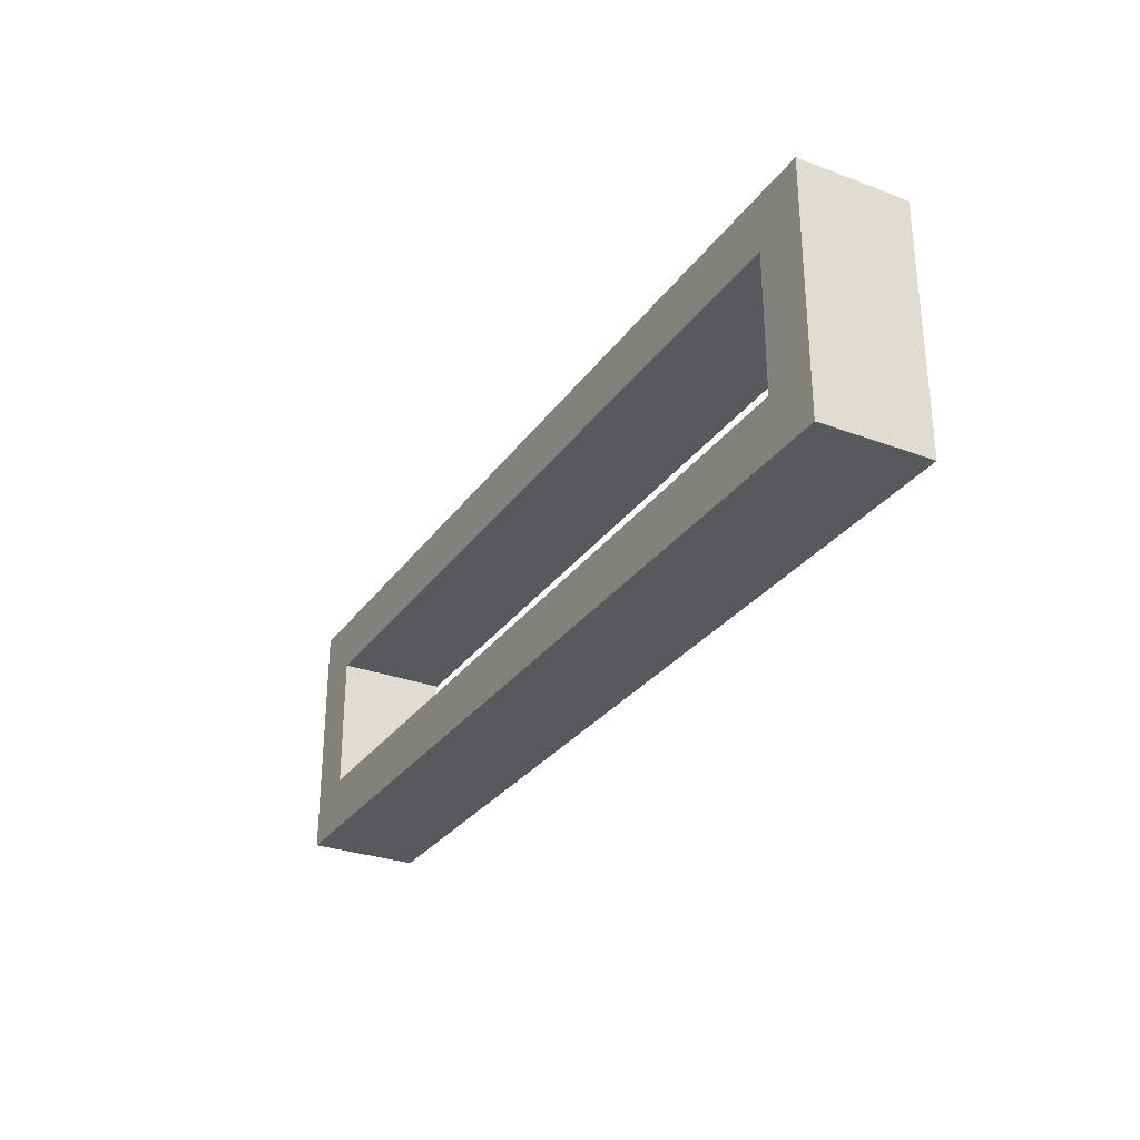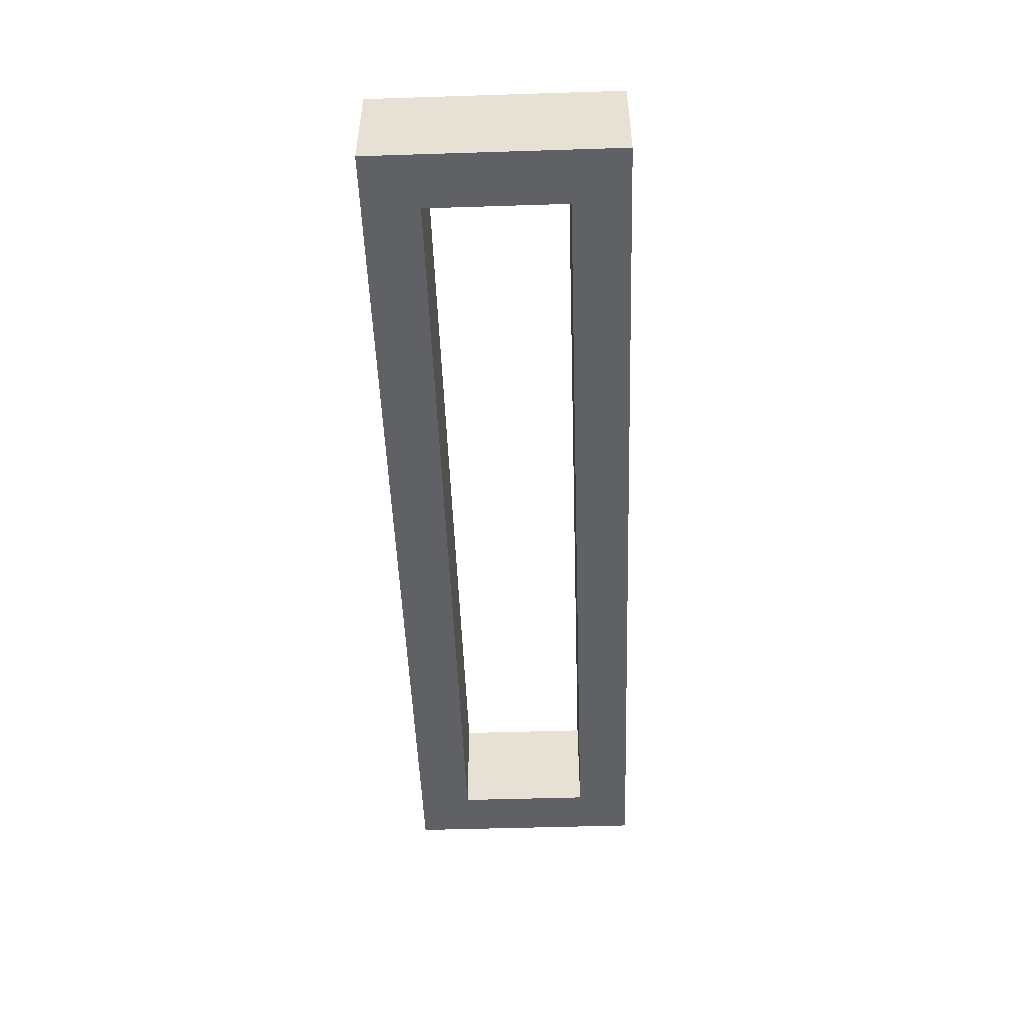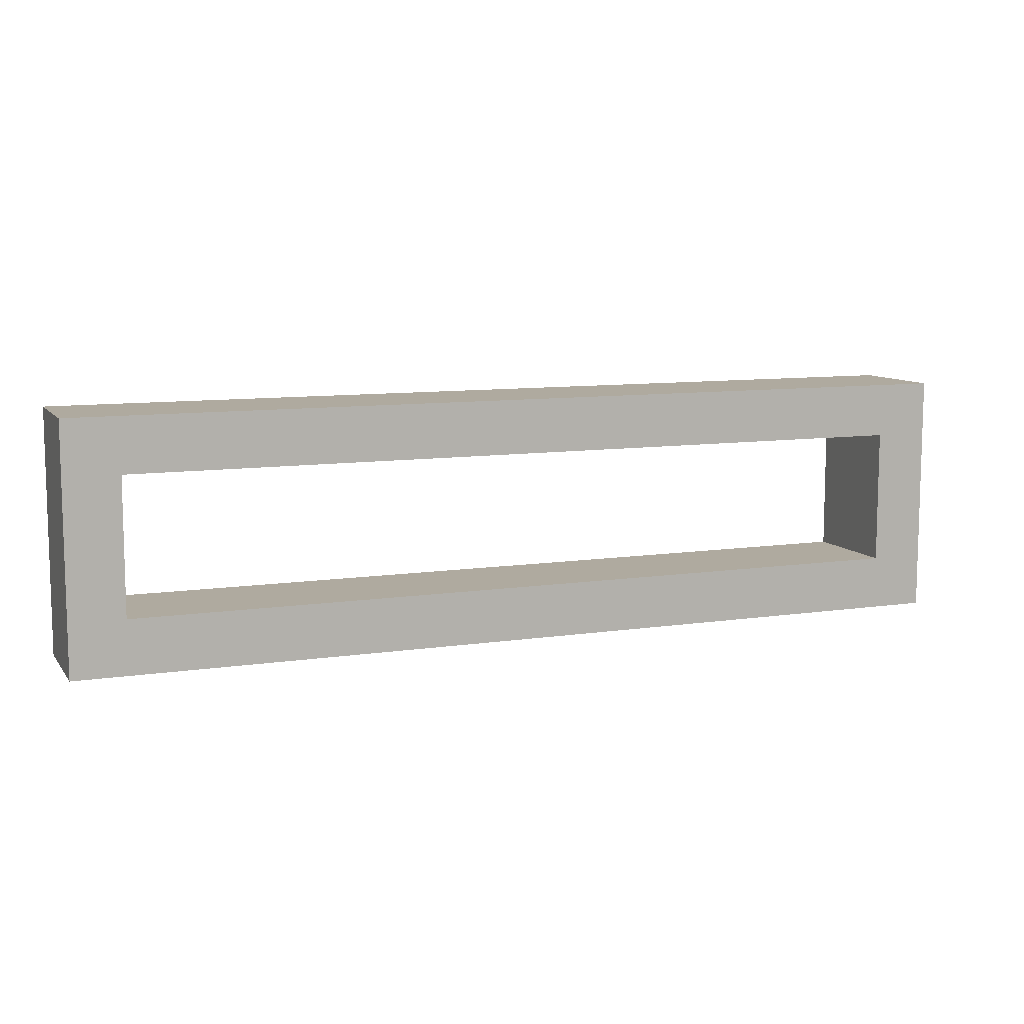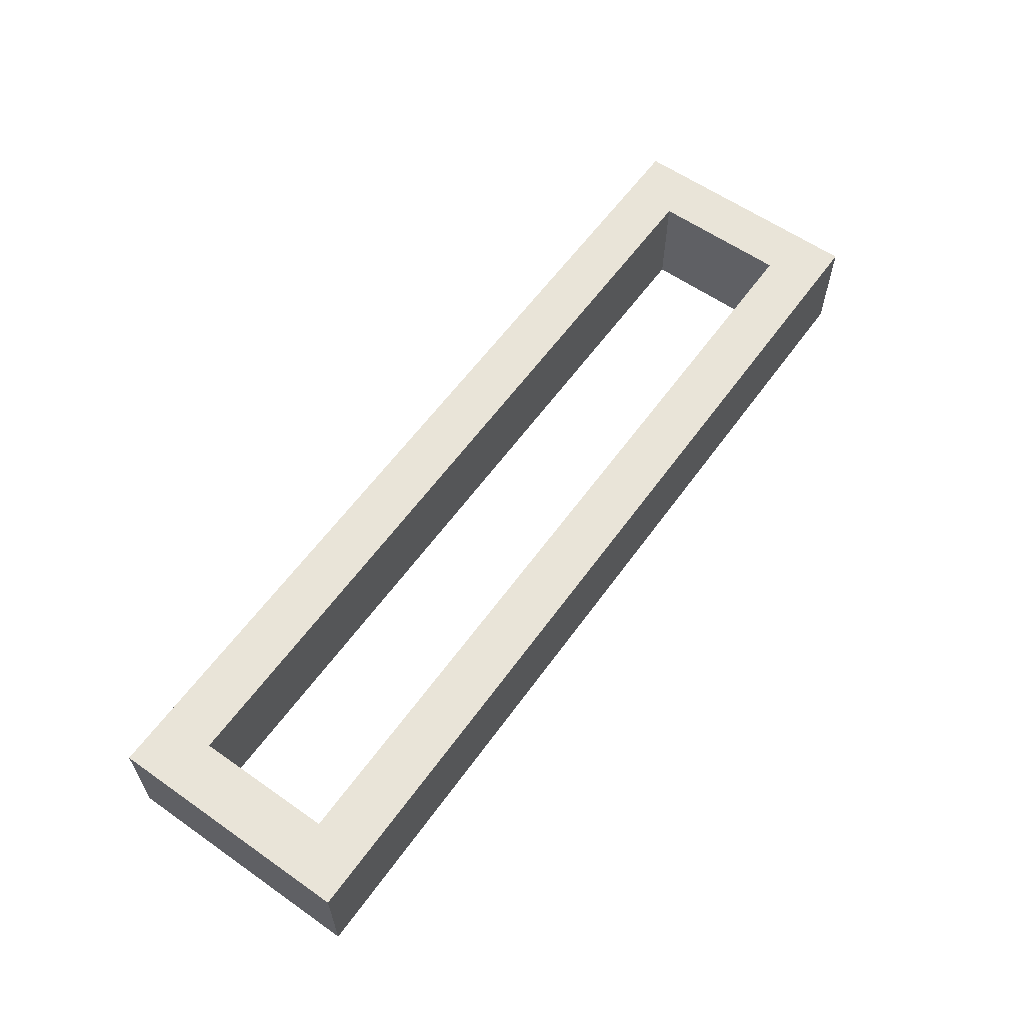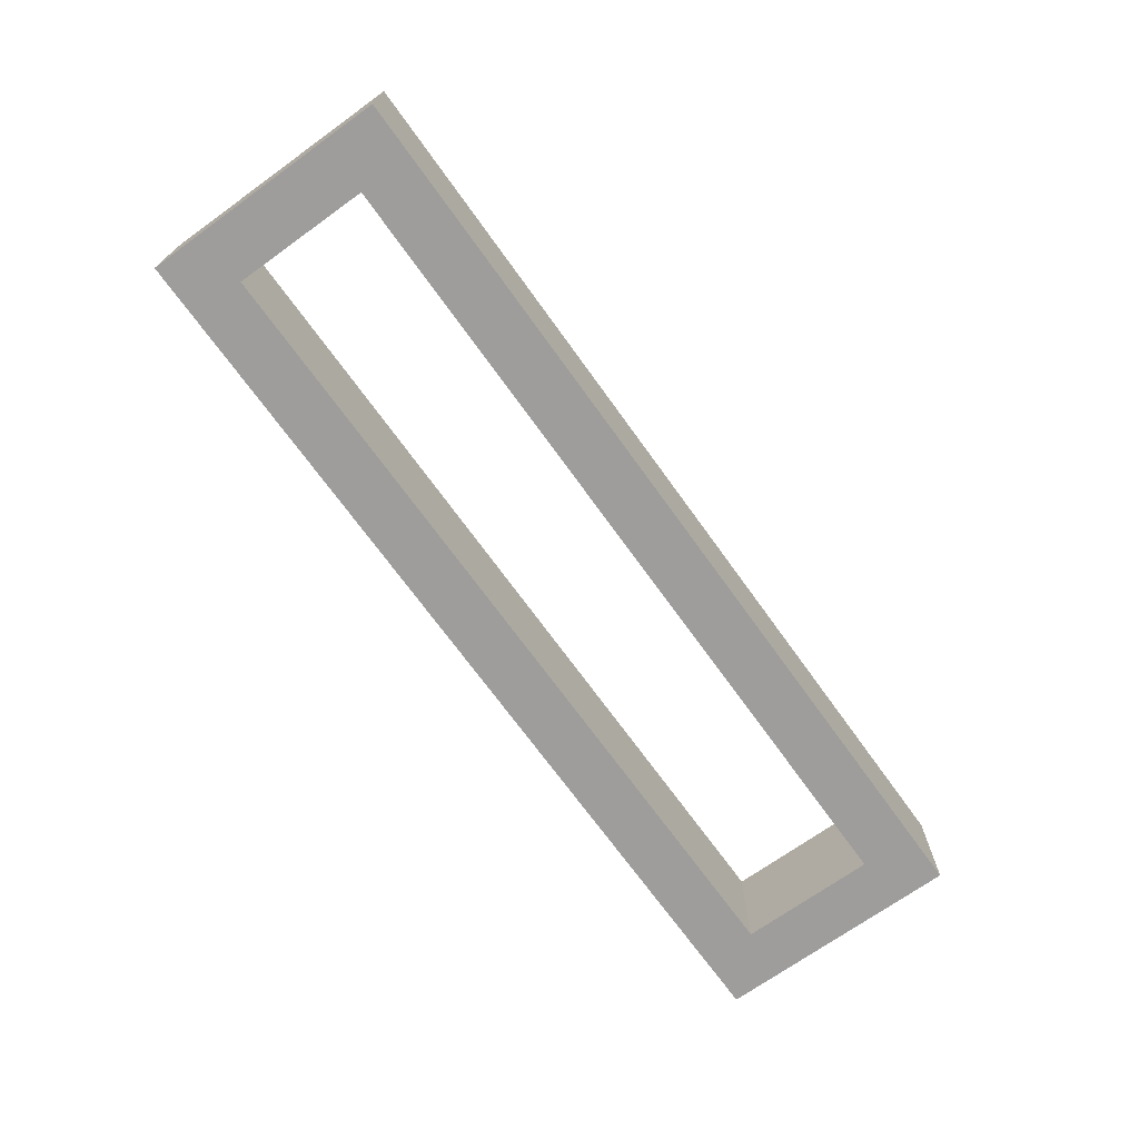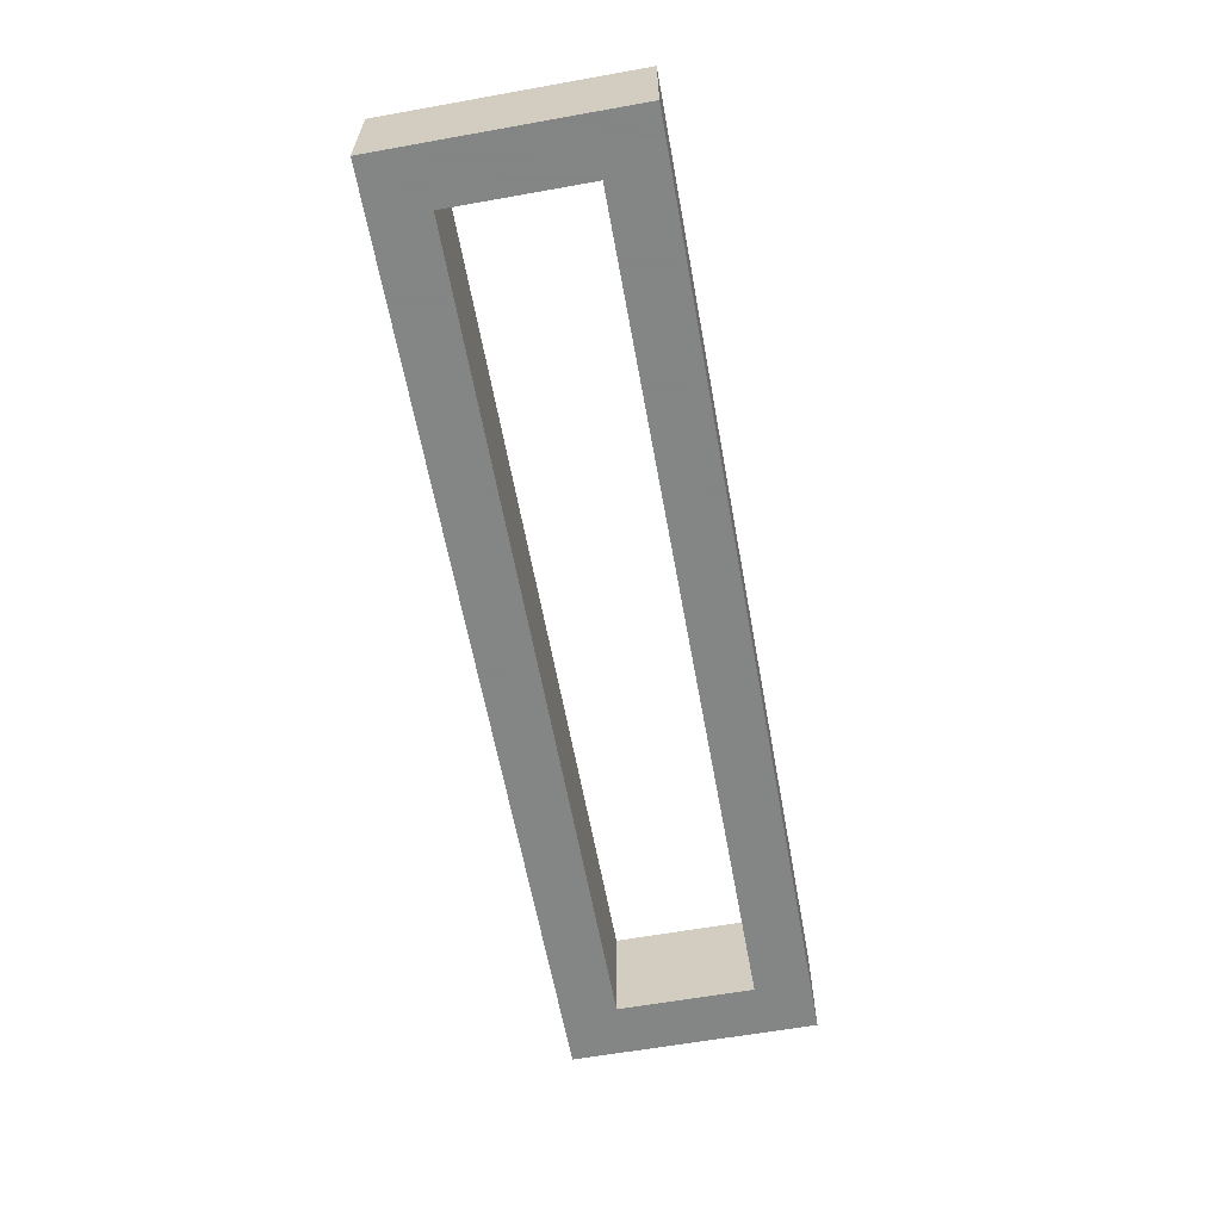
<metadata>
{"format":"obj","ext":"obj","renderer":"f3d","projection":"perspective","resolution":1024,"background":"white","views":[{"elev":-29.5,"azim":-118.7,"up":"+Y"},{"elev":-49.7,"azim":92.0,"up":"+Z"},{"elev":9.4,"azim":158.3,"up":"+Y"},{"elev":60.0,"azim":-54.4,"up":"+Z"},{"elev":-70.4,"azim":-54.3,"up":"+Z"},{"elev":-61.6,"azim":-79.7,"up":"+Z"}]}
</metadata>
<code>
v -170 1045 80
v -170 955 120
v -170 1045 120
v -170 955 80
v -150 975 120
v -150 1025 120
v 170 1045 120
v 150 1025 120
v 170 955 120
v 150 975 120
v 170 1045 80
v -150 1025 80
v -150 975 80
v 150 975 80
v 170 955 80
v 150 1025 80
f 1 2 3
f 1 4 2
f 3 2 5
f 6 3 5
f 6 8 7
f 3 6 7
f 8 10 9
f 7 8 9
f 5 2 9
f 10 5 9
f 7 11 1
f 3 7 1
f 4 1 12
f 13 4 12
f 15 4 14
f 4 13 14
f 14 16 11
f 15 14 11
f 12 1 11
f 16 12 11
f 4 15 9
f 4 9 2
f 7 9 11
f 9 15 11
f 12 16 8
f 12 8 6
f 16 14 10
f 16 10 8
f 14 13 5
f 14 5 10
f 13 12 6
f 13 6 5

</code>
